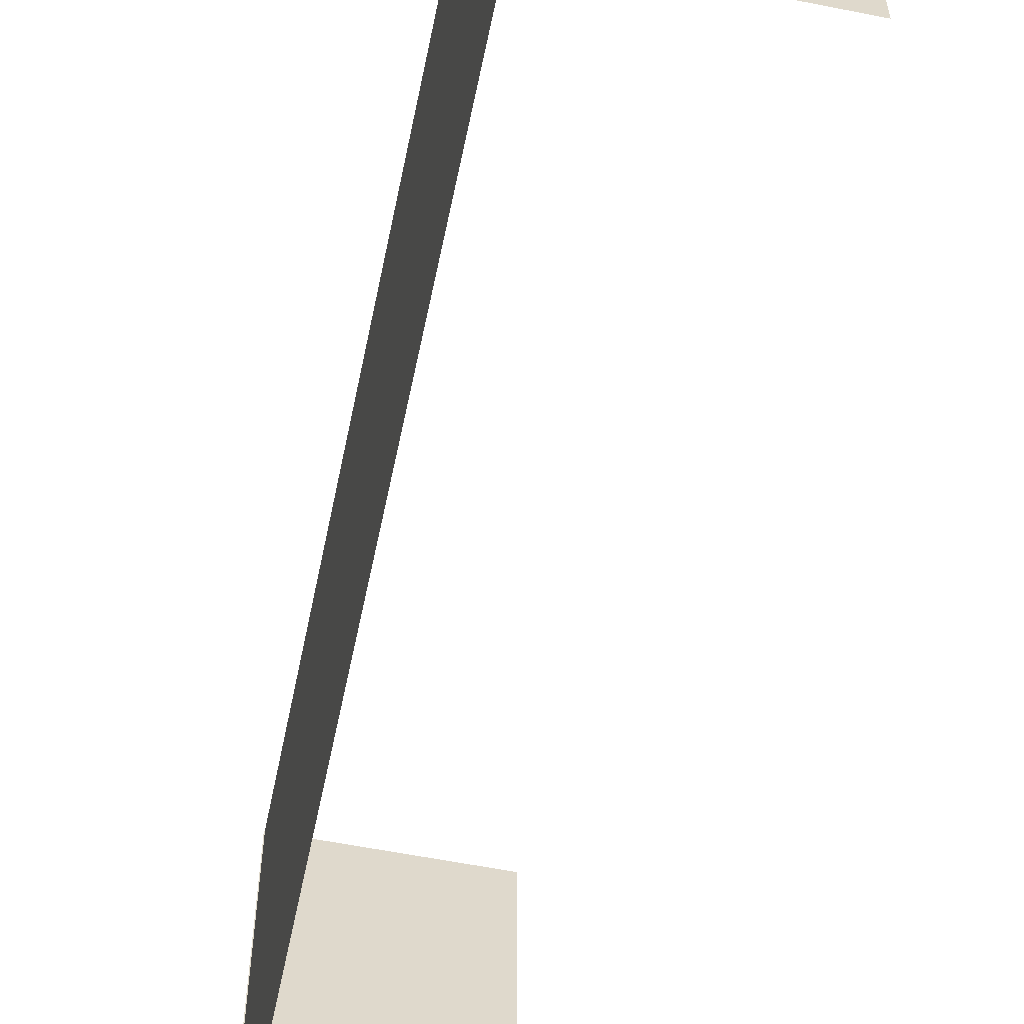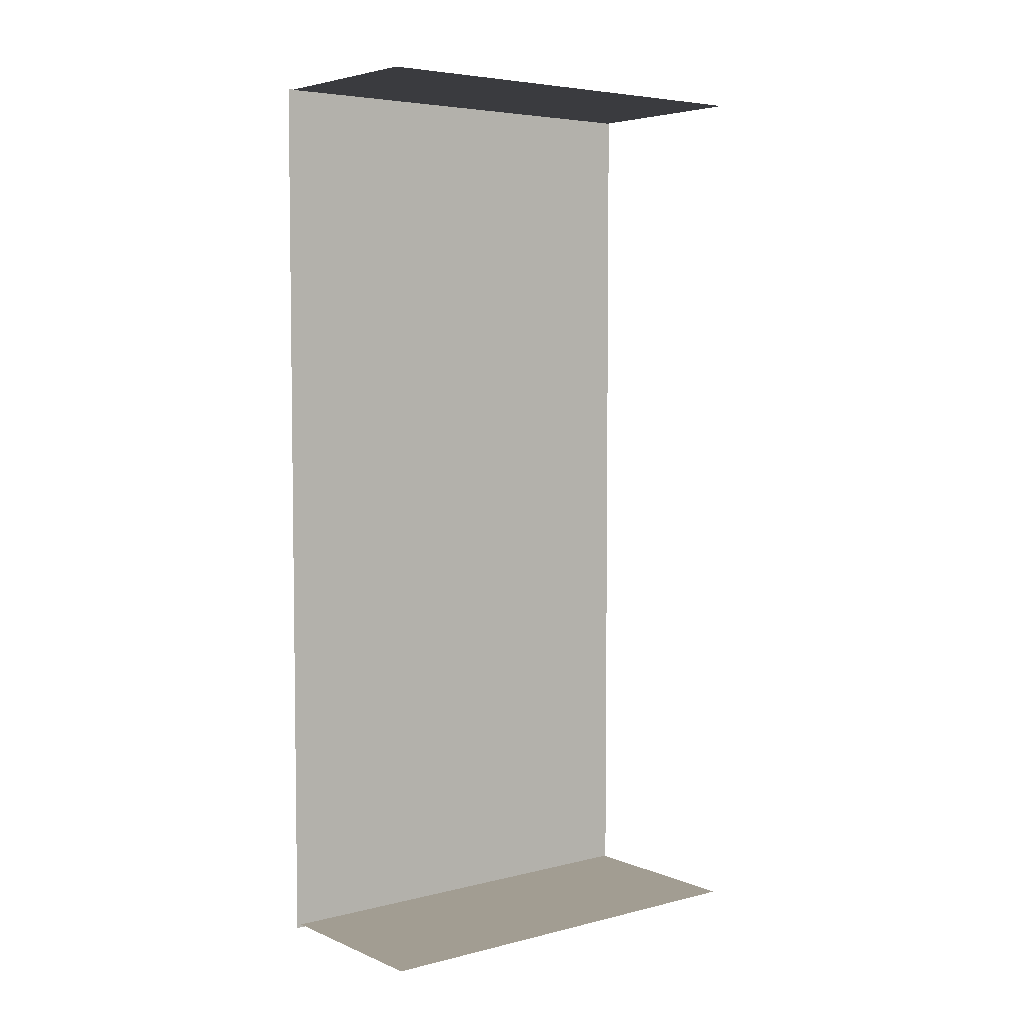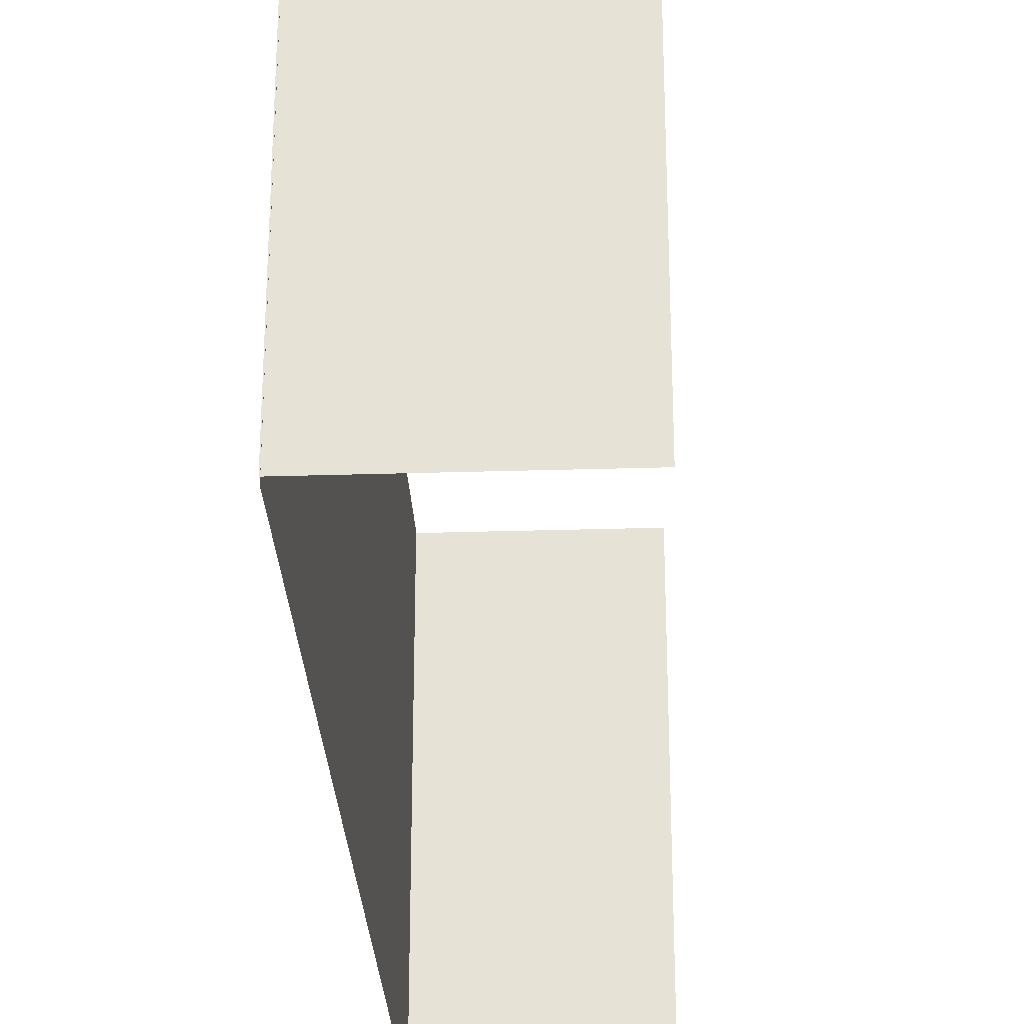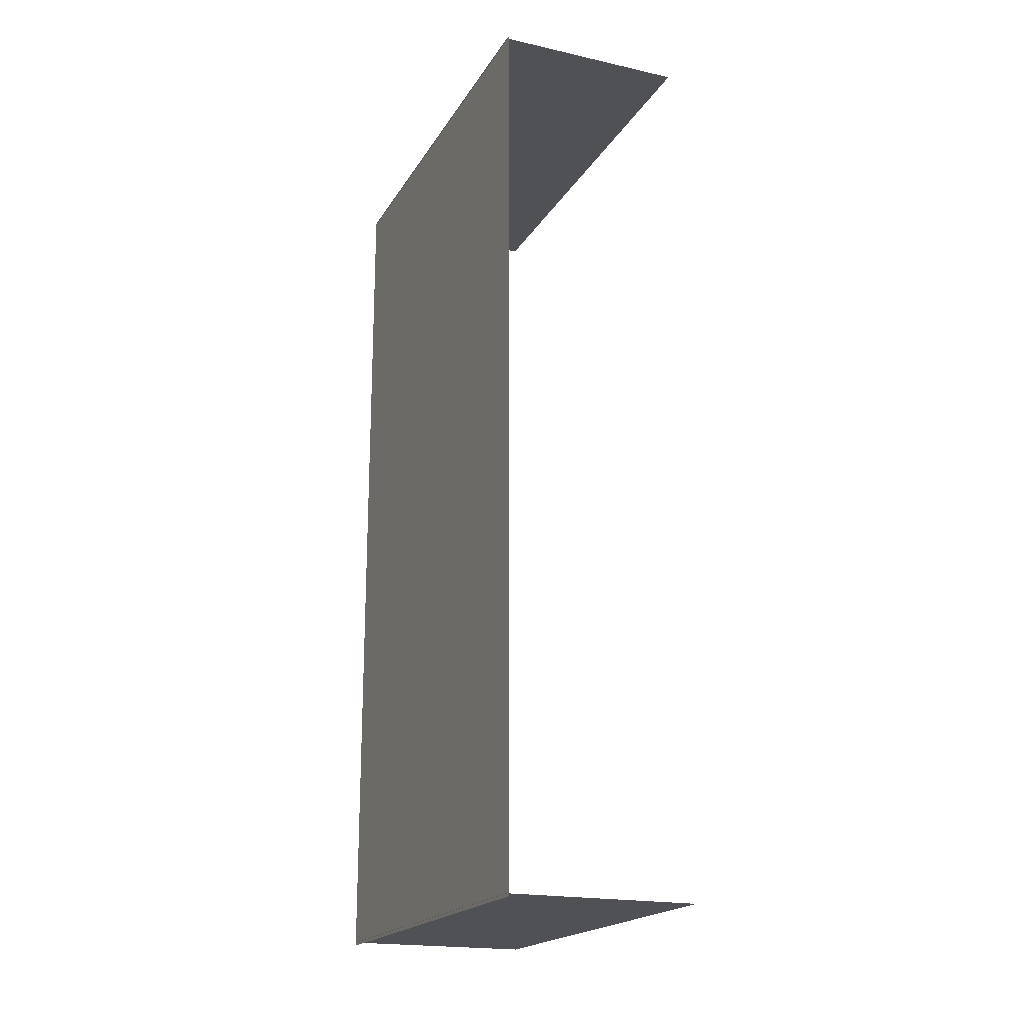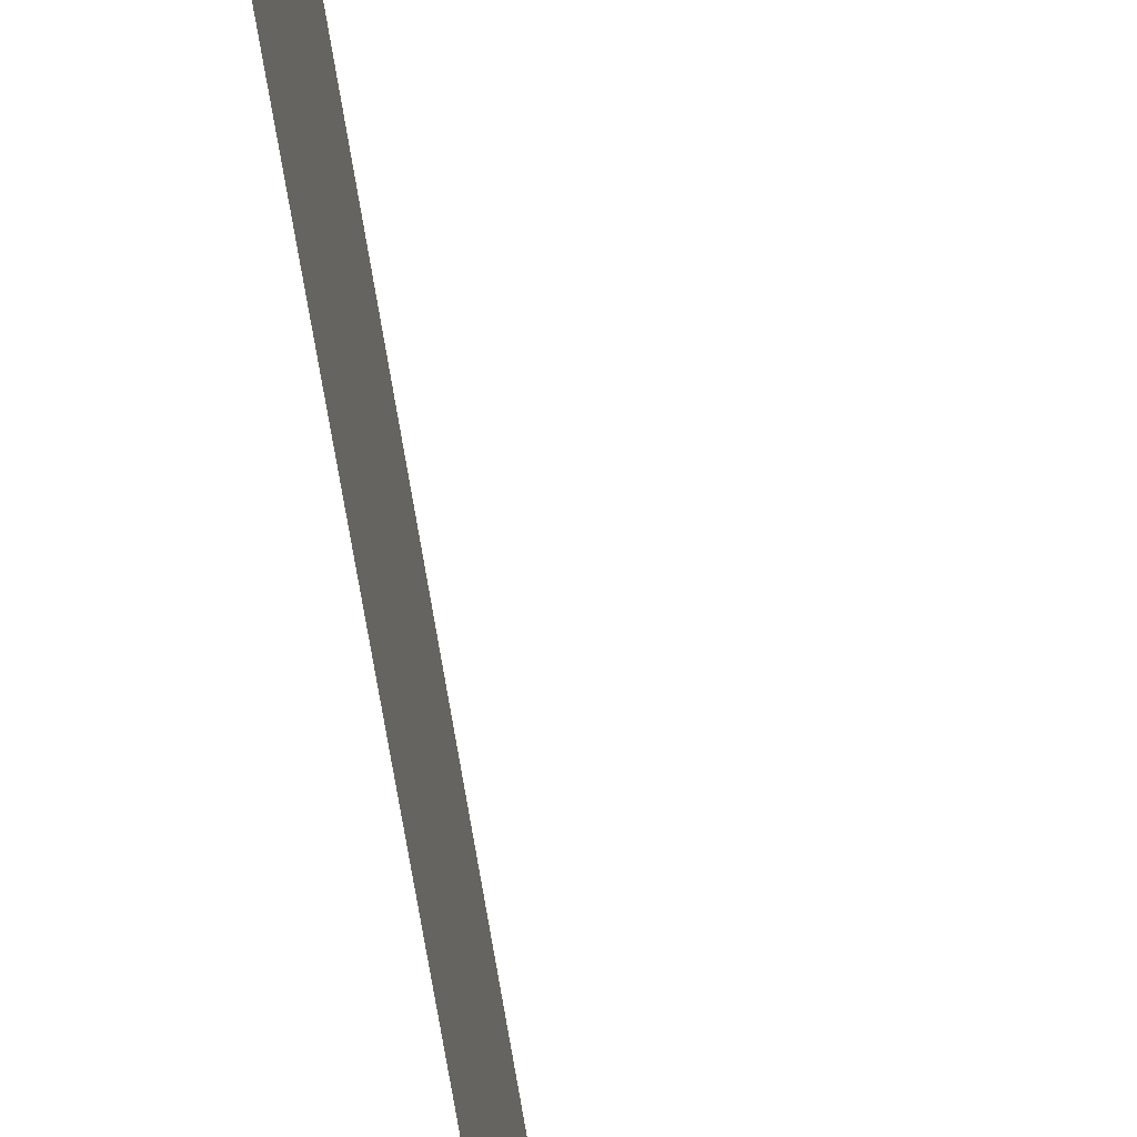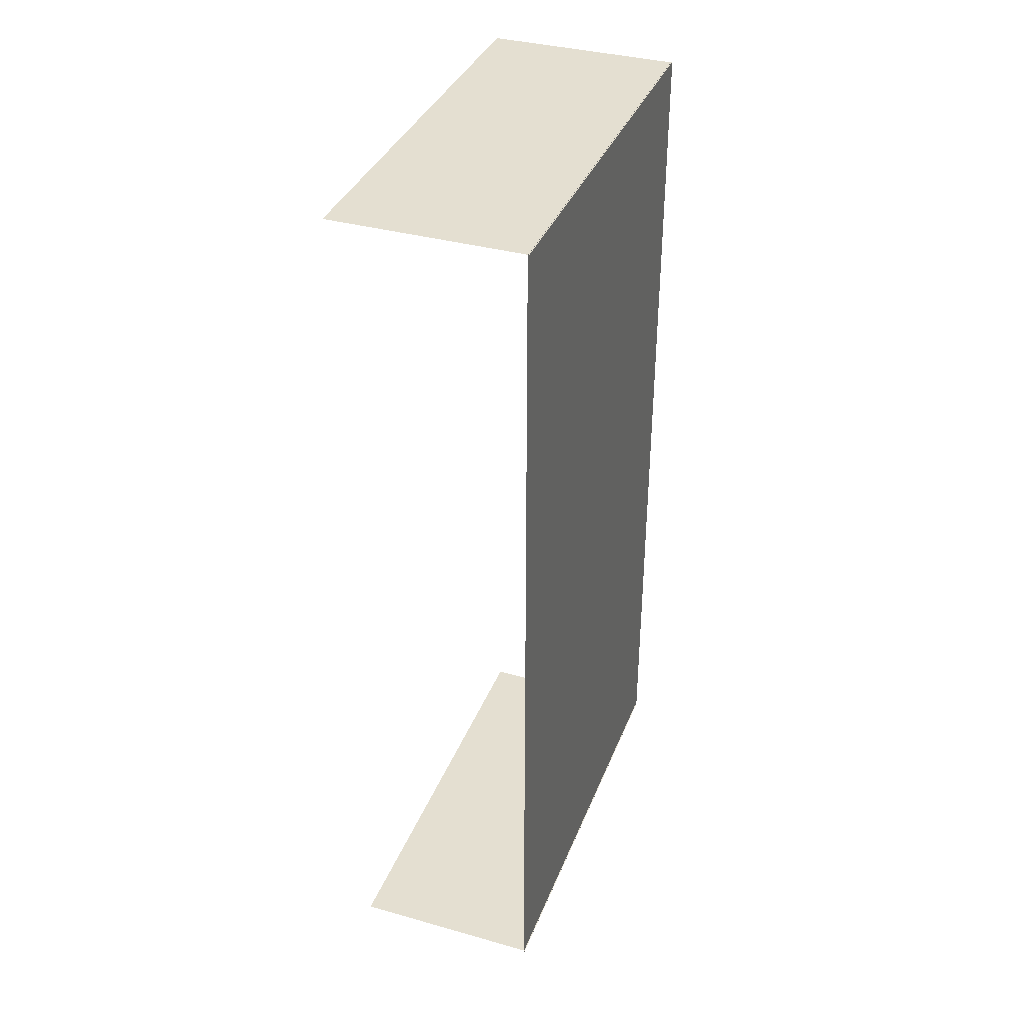
<metadata>
{"format":"obj","ext":"obj","renderer":"f3d","projection":"perspective","resolution":1024,"background":"white","views":[{"elev":-58.0,"azim":-11.7,"up":"+Y"},{"elev":4.9,"azim":51.8,"up":"+Z"},{"elev":-28.0,"azim":2.7,"up":"+Y"},{"elev":-19.6,"azim":-22.5,"up":"+Z"},{"elev":-78.2,"azim":9.5,"up":"+Y"},{"elev":36.6,"azim":-160.0,"up":"+Z"}]}
</metadata>
<code>
o vidrio_
v 8.307 4.872 -46.5
v 14.87 4.872 -46.5
v 8.307 19.88 -46.5
v 14.87 19.88 -46.5
v 8.334 19.93 -15.85
v 8.334 4.705 -15.85
v 8.334 19.93 -46.61
v 8.334 4.705 -46.61
v 8.307 4.872 -15.86
v 14.87 4.872 -15.86
v 8.307 19.88 -15.86
v 14.87 19.88 -15.86
f 1 2 4 3
f 5 6 8 7
f 9 10 12 11

</code>
